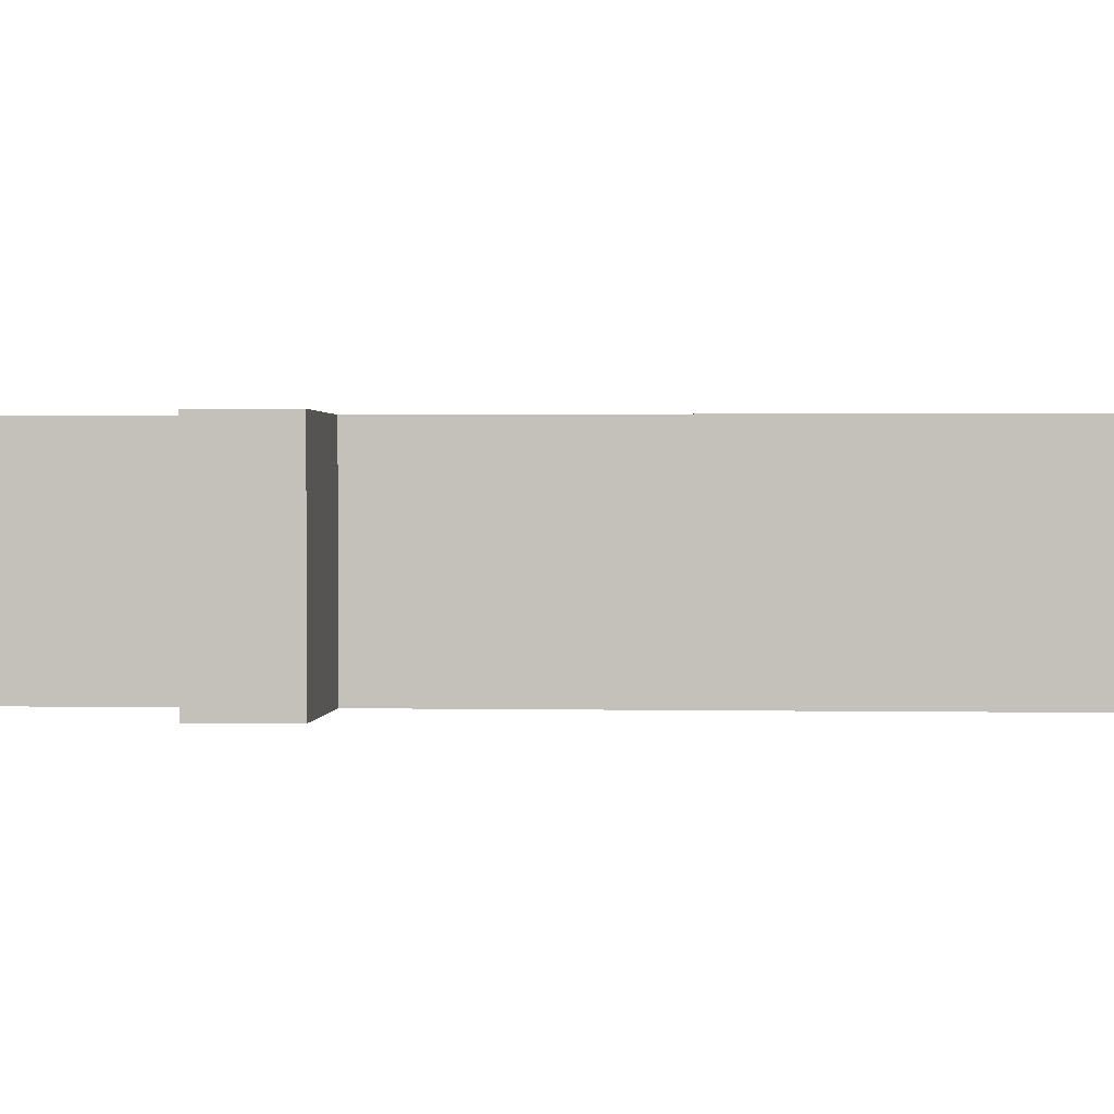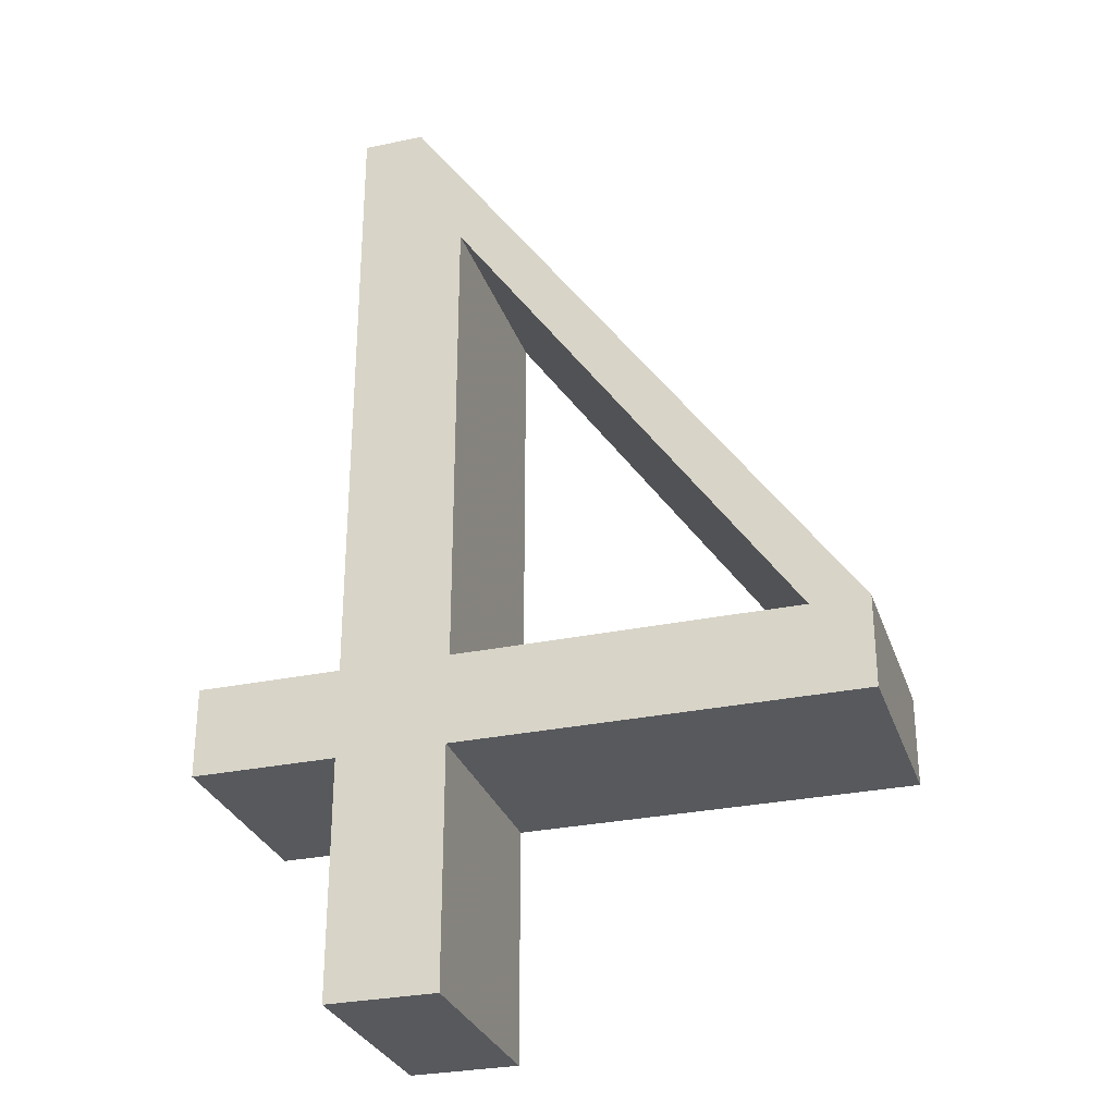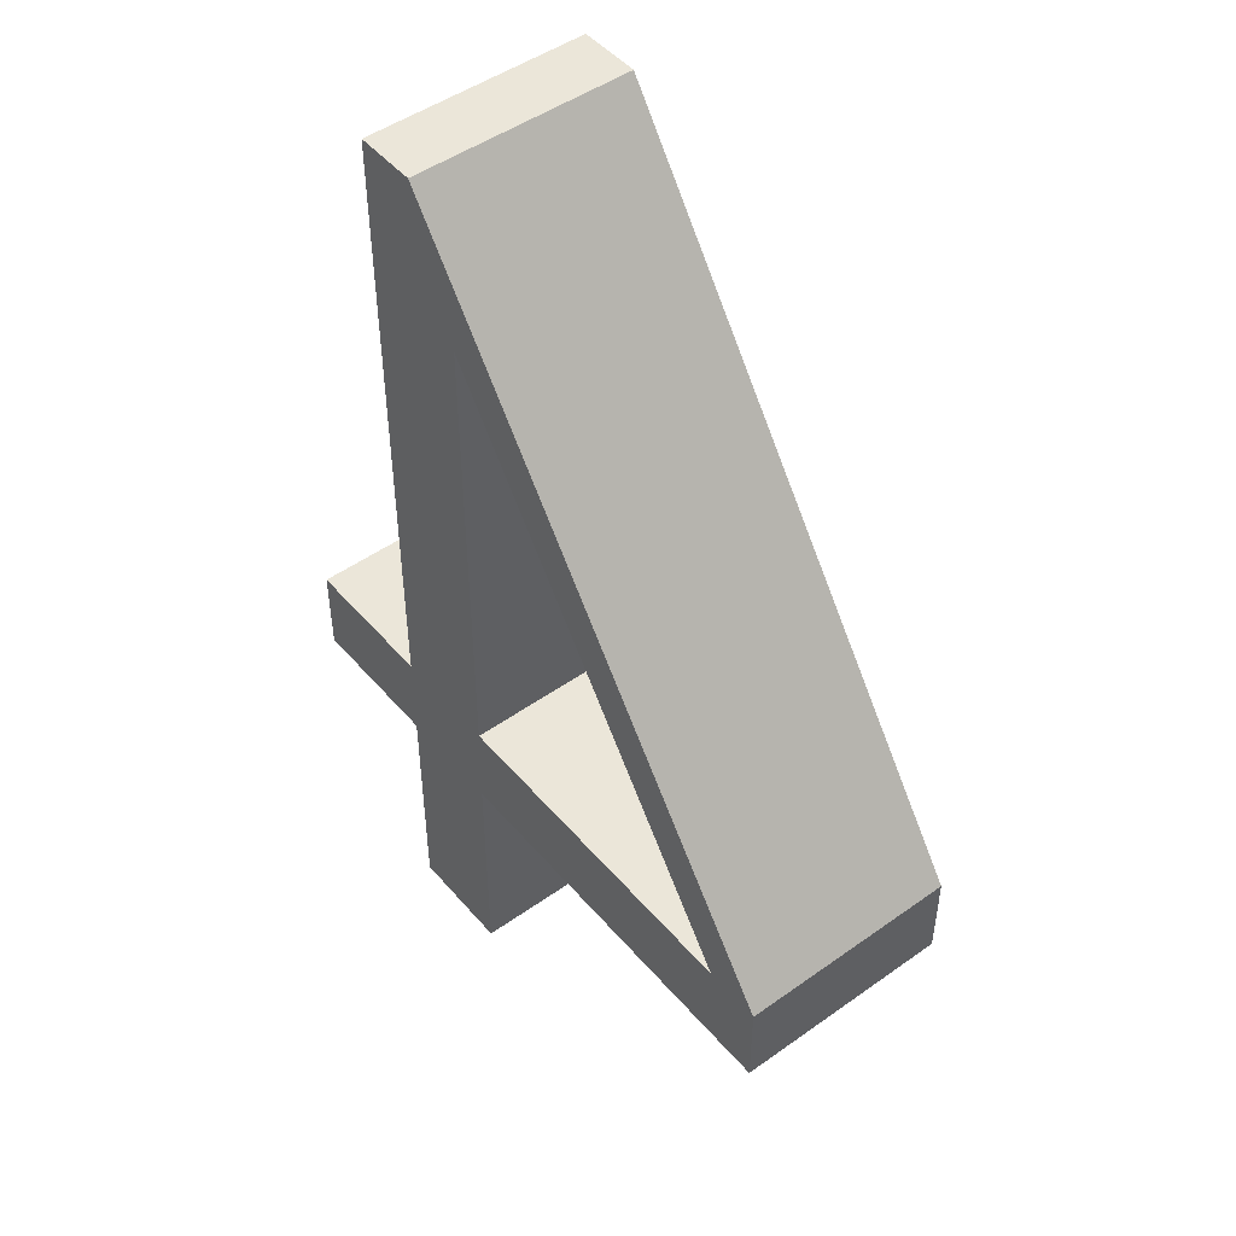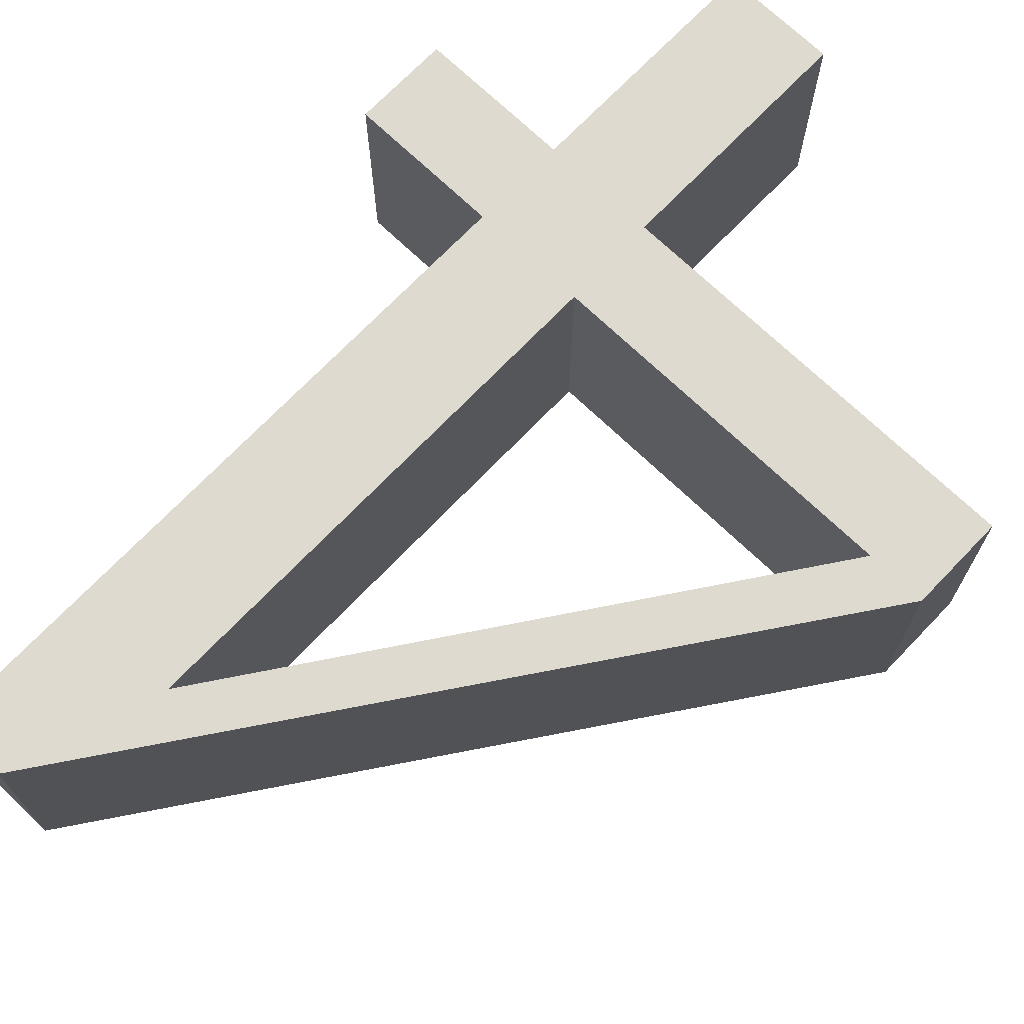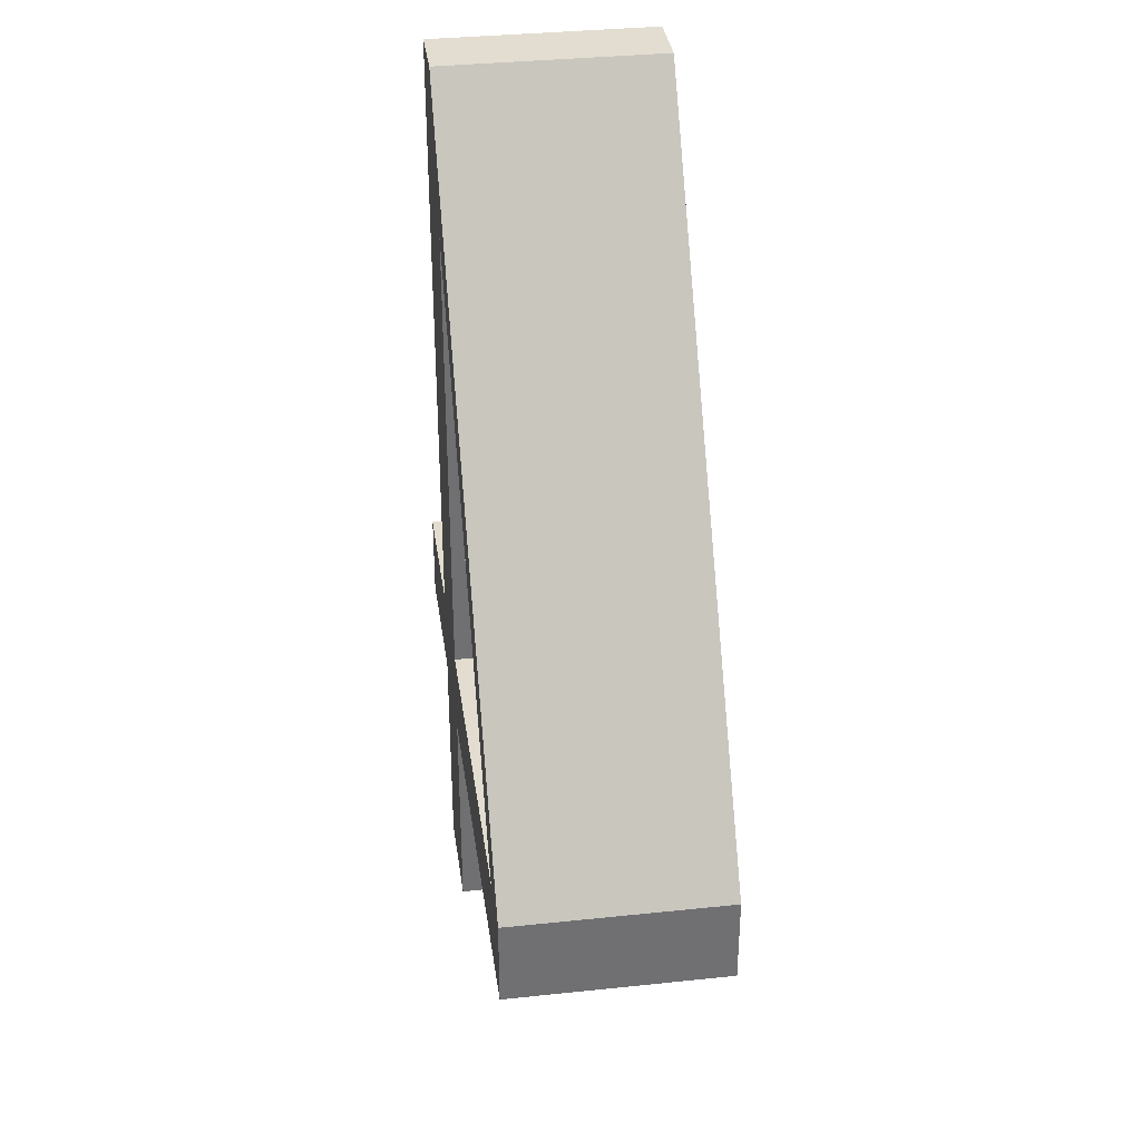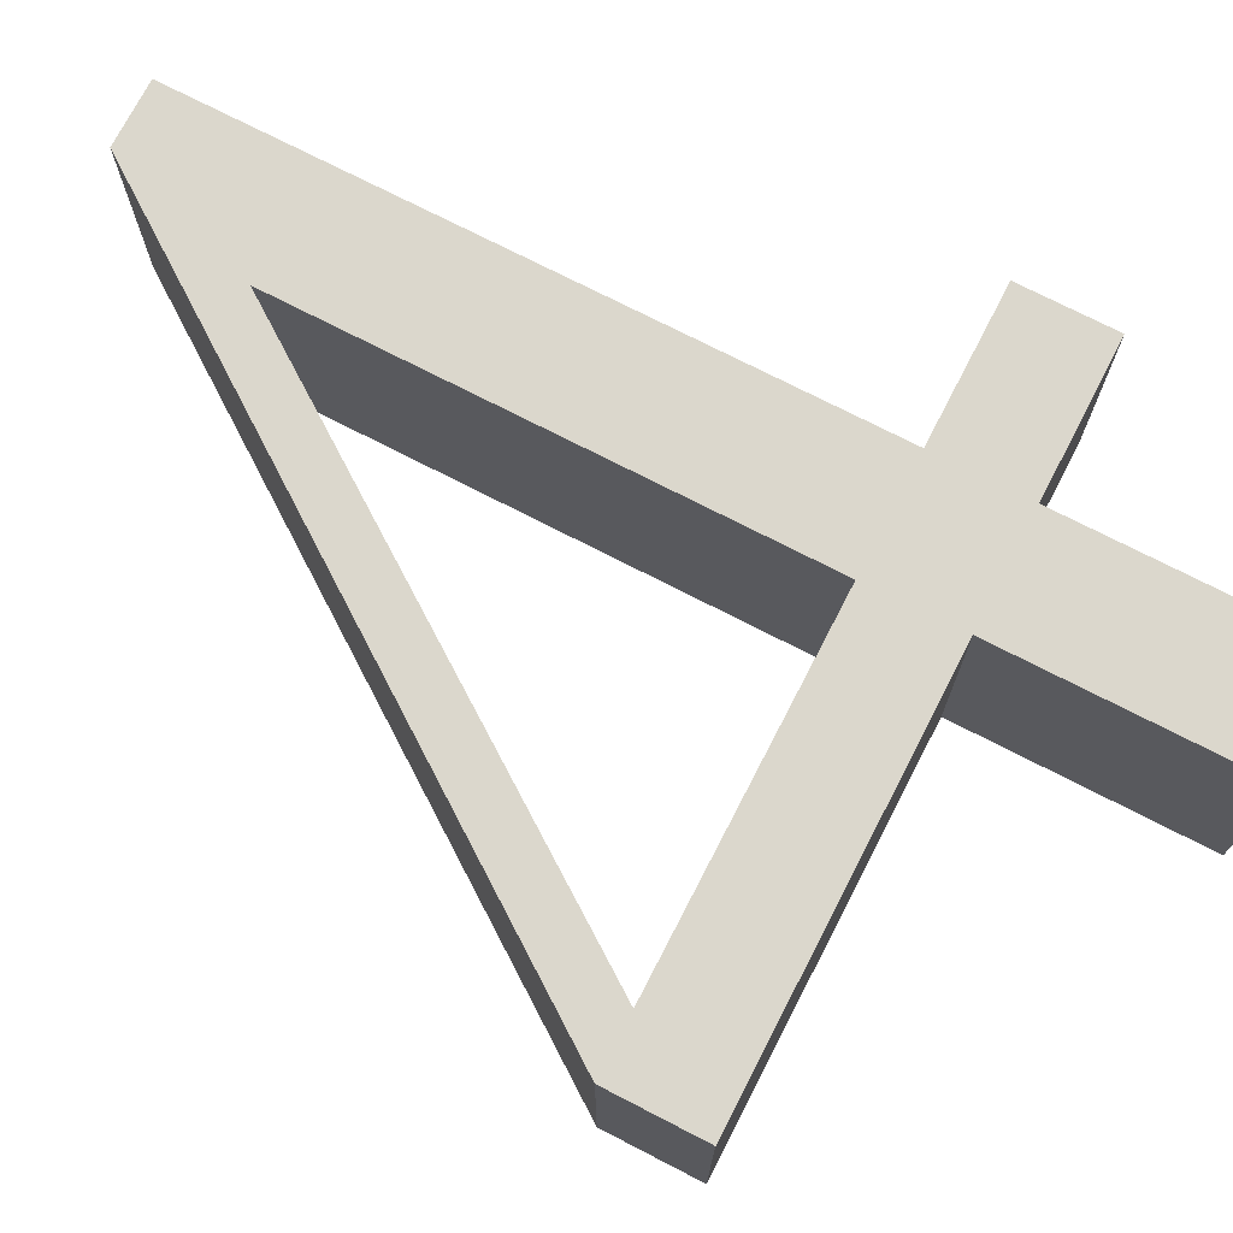
<metadata>
{"format":"obj","ext":"obj","renderer":"f3d","projection":"perspective","resolution":1024,"background":"white","views":[{"elev":1.2,"azim":94.3,"up":"+Z"},{"elev":-29.4,"azim":-162.8,"up":"+Y"},{"elev":48.3,"azim":-128.5,"up":"+Y"},{"elev":71.0,"azim":-136.2,"up":"+Z"},{"elev":35.4,"azim":-97.9,"up":"+Y"},{"elev":73.2,"azim":-62.7,"up":"+Z"}]}
</metadata>
<code>
v 1.208 0.59 0.4
v 1.208 0.59 0
v 0.9467 0.59 0
v 0.9467 0.59 0.4
v 0.9467 1.729 0.4
v 0.9467 1.729 0
v 0.8342 1.729 0
v 0.8342 1.729 0.4
v 0.03 0.59 0
v 0.03 0.59 0.4
v 0.03 0.4267 0
v 0.03 0.4267 0.4
v 0.75 0.4267 0.4
v 0.75 0.4267 0
v 0.75 4.592e-17 0
v 0.75 4.592e-17 0.4
v 0.9467 5.797e-17 0
v 0.9467 5.797e-17 0.4
v 0.9467 0.4267 0
v 0.9467 0.4267 0.4
v 1.208 0.4267 0
v 1.208 0.4267 0.4
v 0.7475 0.59 0.4
v 0.7475 0.59 0
v 0.1325 0.59 0.4
v 0.1325 0.59 0
v 0.7475 1.468 0
v 0.7475 1.468 0.4
f 1 2 3
f 4 1 3
f 4 3 5
f 5 3 6
f 5 6 7
f 8 5 7
f 8 7 9
f 10 8 9
f 10 9 11
f 12 10 11
f 12 11 13
f 13 11 14
f 13 14 15
f 16 13 15
f 16 15 17
f 18 16 17
f 18 17 19
f 20 18 19
f 20 19 21
f 22 20 21
f 22 21 2
f 1 22 2
f 23 24 25
f 25 24 26
f 25 26 27
f 28 25 27
f 28 27 23
f 23 27 24
f 11 9 26
f 11 26 14
f 14 26 24
f 15 14 19
f 17 15 19
f 19 14 3
f 14 24 3
f 21 19 2
f 19 3 2
f 26 9 27
f 3 24 27
f 27 9 7
f 27 7 6
f 27 6 3
f 25 10 12
f 13 25 12
f 23 25 13
f 20 13 16
f 20 16 18
f 4 13 20
f 4 23 13
f 1 20 22
f 1 4 20
f 28 10 25
f 28 23 4
f 8 10 28
f 5 8 28
f 4 5 28

</code>
